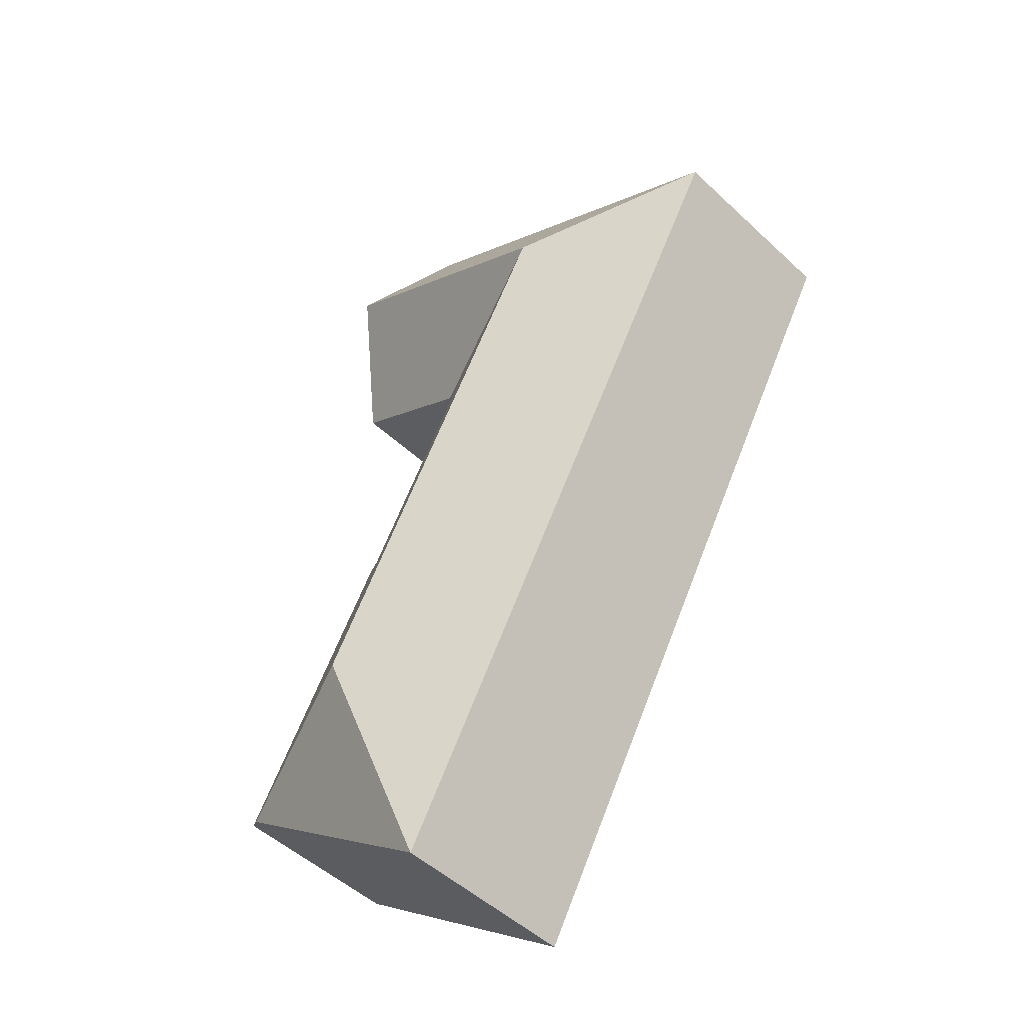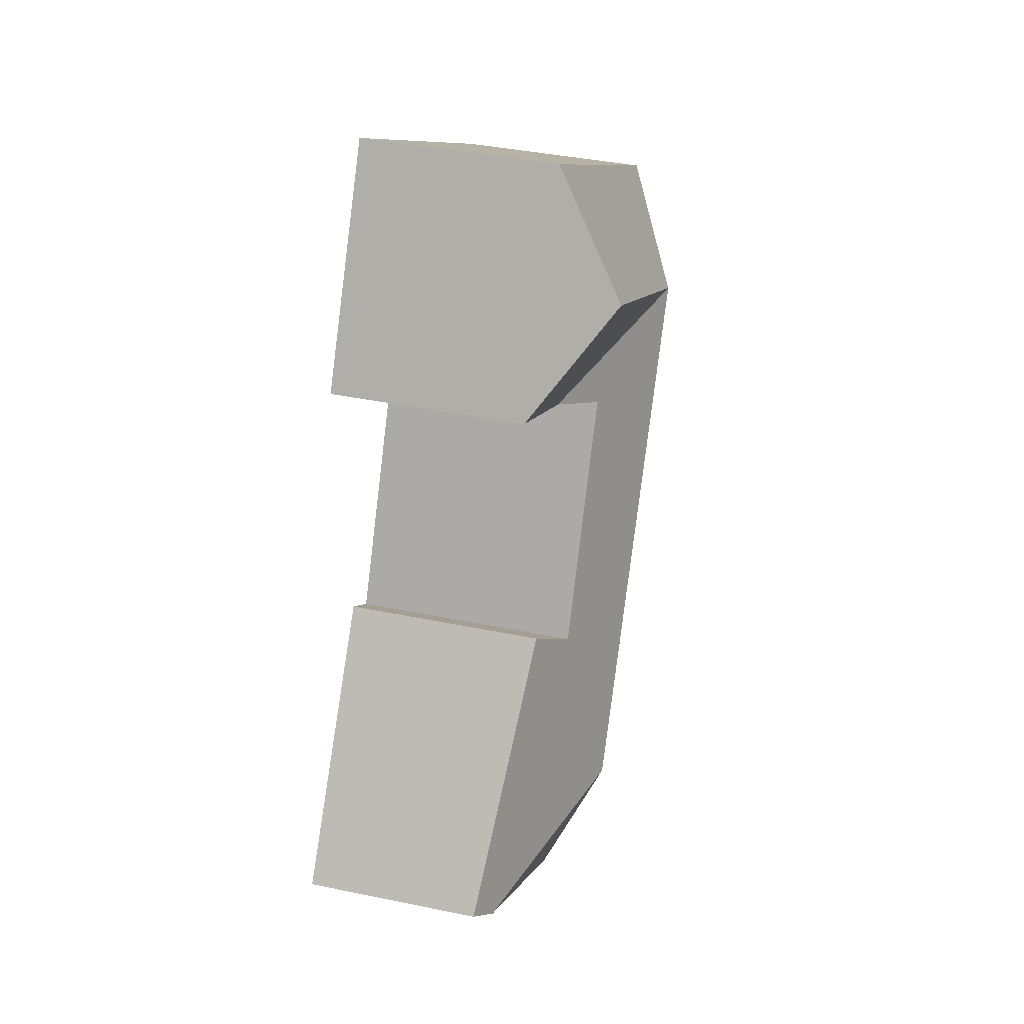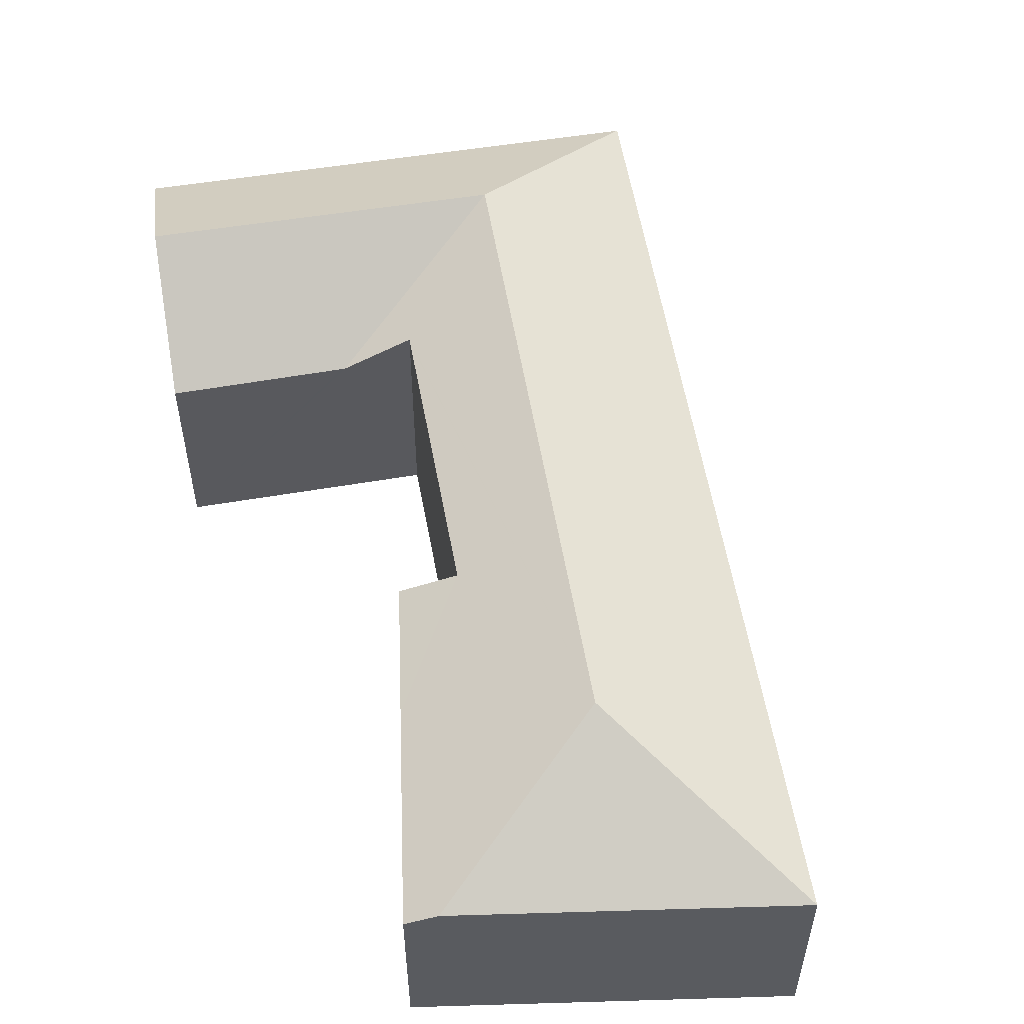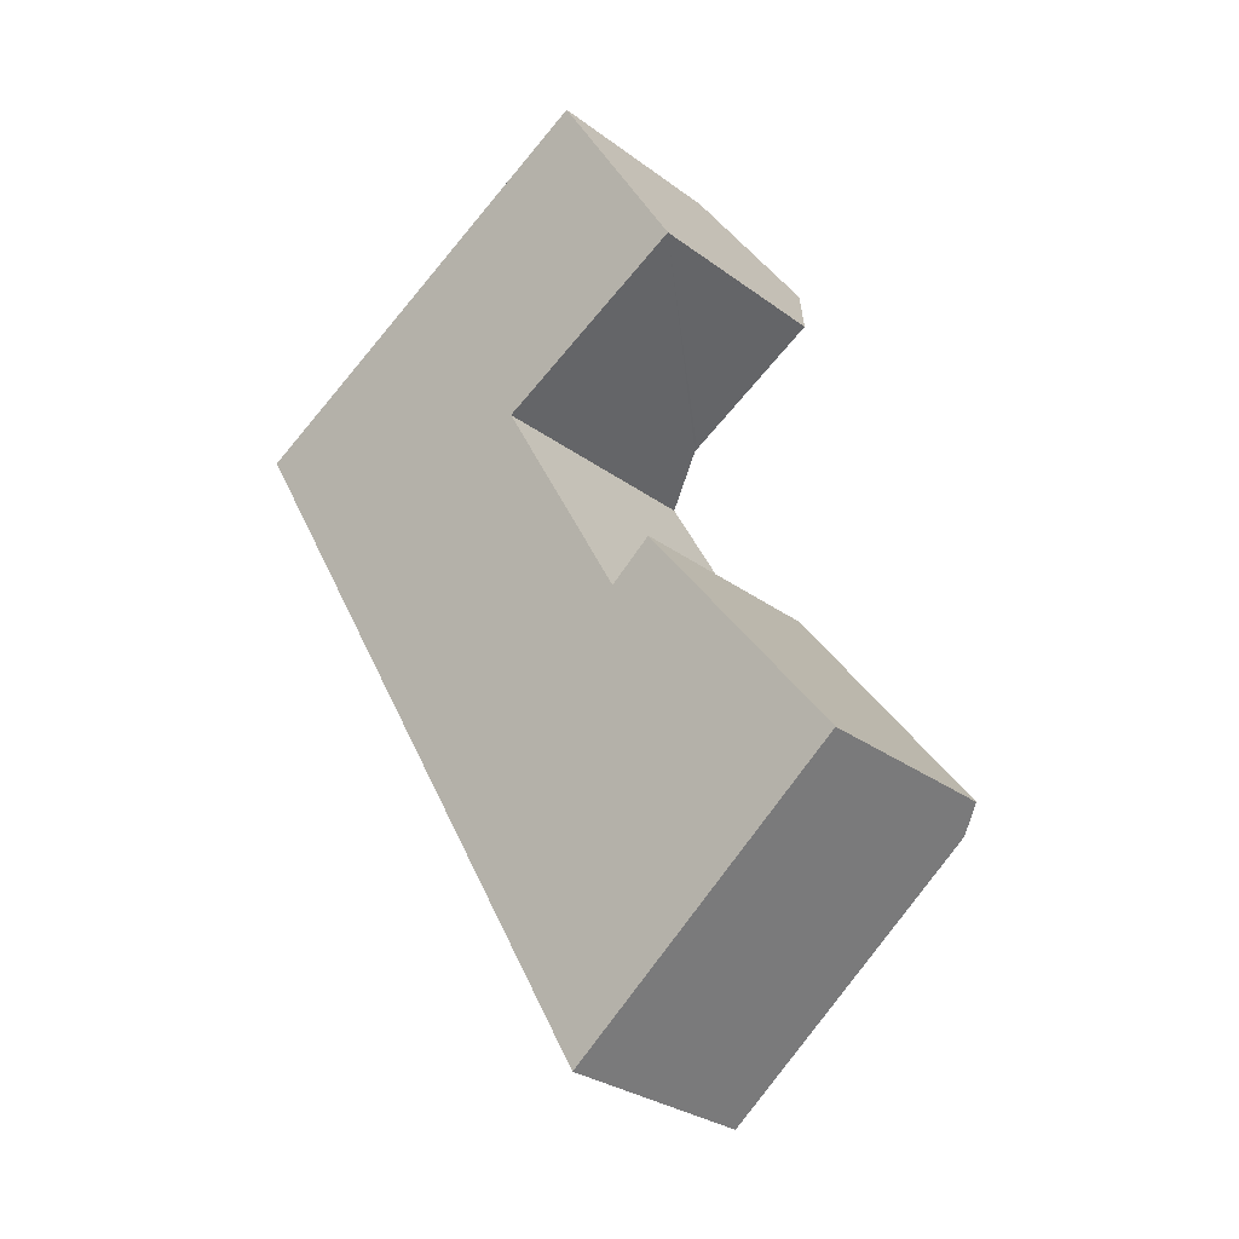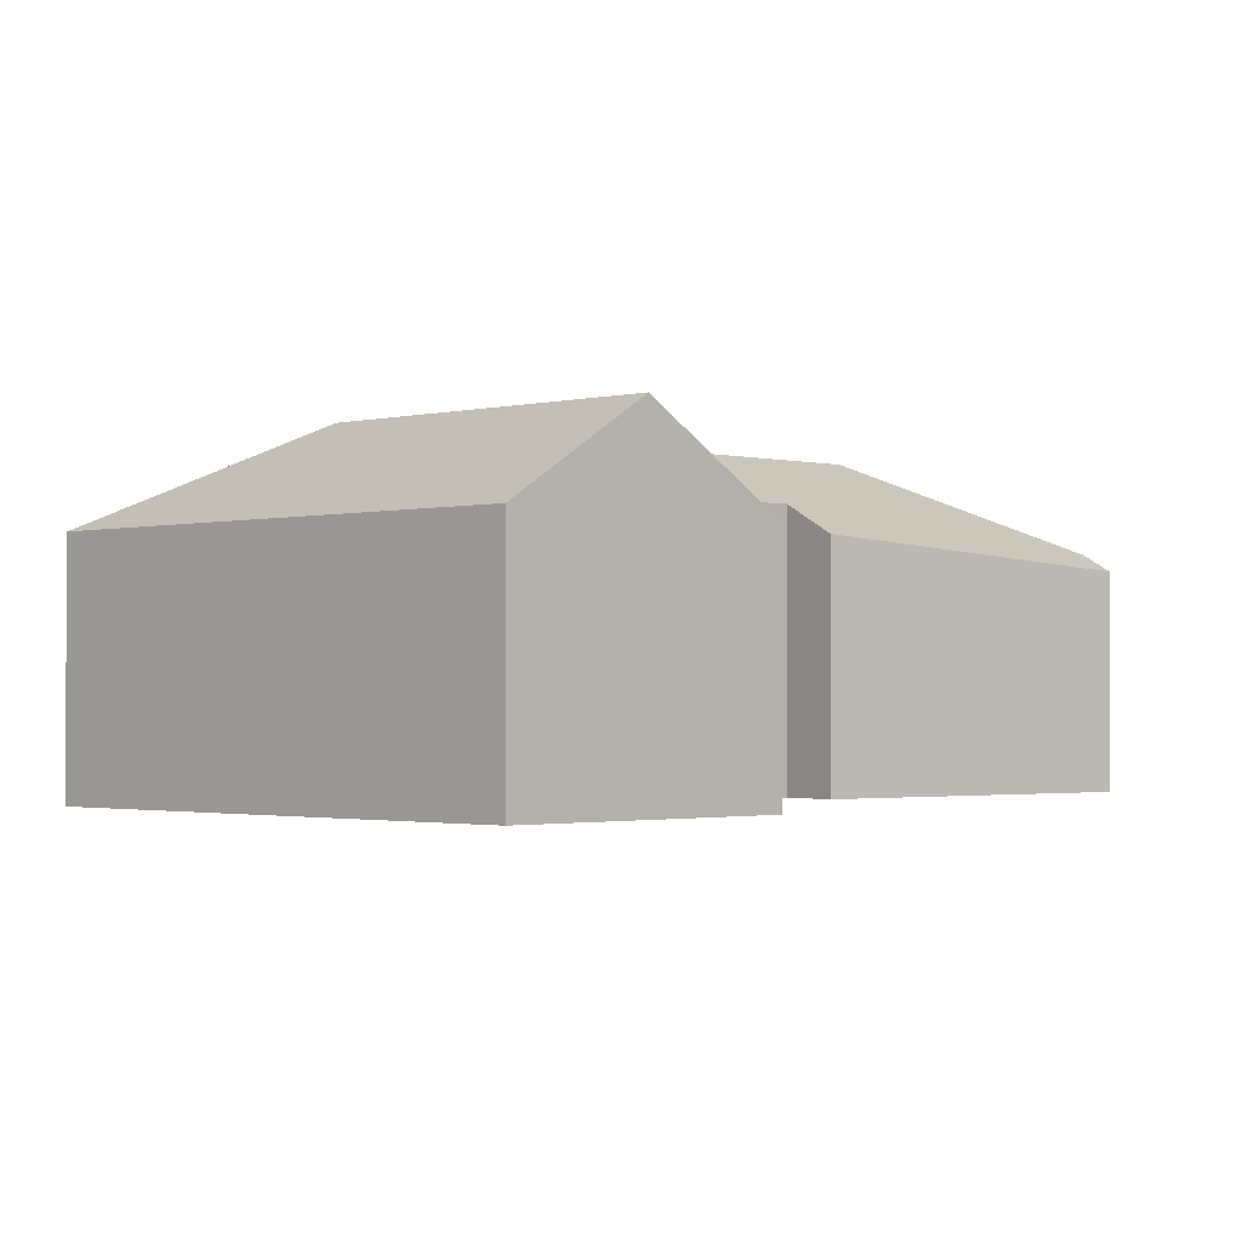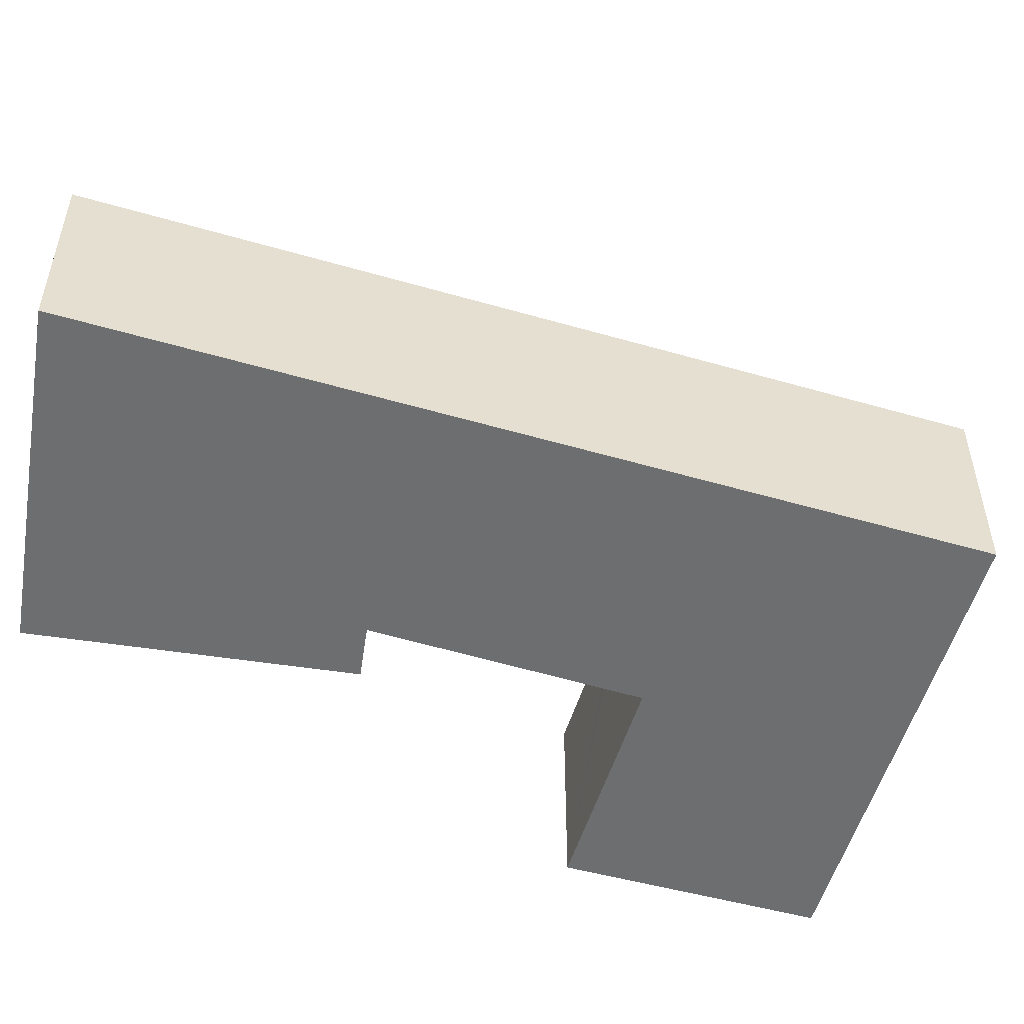
<metadata>
{"format":"obj","ext":"obj","renderer":"f3d","projection":"perspective","resolution":1024,"background":"white","views":[{"elev":-49.8,"azim":-135.7,"up":"+Z"},{"elev":40.1,"azim":104.3,"up":"+Z"},{"elev":57.3,"azim":140.5,"up":"+Y"},{"elev":-29.0,"azim":42.3,"up":"+Z"},{"elev":-1.4,"azim":14.8,"up":"+Y"},{"elev":-54.2,"azim":-136.7,"up":"+Y"}]}
</metadata>
<code>
v  13.32 6.697 -1.987
v  15.78 9.312 4.323
v  17.97 6.657 0.647
v  11.23 9.312 1.679
v  13.23 6.698 -2.035
v  6.609 9.312 -1.009
v  8.731 9.312 -4.742
v  11.39 7.752 -3.077
v  15.89 9.312 -17.34
v  11.44 7.752 -3.168
v  15.71 7.798 -10.87
v  19.54 6.649 -12.94
v  23.49 6.198 -18.05
v  22.68 6.699 -18.67
v  22.77 6.649 -18.61
v  17.09 6.928 -9.769
v  14.3 6.698 -25.16
v  4.195 6.698 -7.379
v  0 6.698 4.101e-16
v  0.021 6.711 0.012
v  9.159 6.711 5.325
v  13.63 6.711 7.925
v  13.63 -4.853e-16 7.925
v  17.97 -3.962e-17 0.647
v  15.78 -2.647e-16 4.323
v  11.39 1.884e-16 -3.077
v  15.71 6.653e-16 -10.87
v  11.44 1.94e-16 -3.168
v  17.09 5.982e-16 -9.769
v  23.49 1.105e-15 -18.05
v  19.54 7.922e-16 -12.94
v  13.32 1.217e-16 -1.987
v  13.23 1.246e-16 -2.035
v  22.77 1.14e-15 -18.61
v  22.68 1.143e-15 -18.67
v  14.3 1.54e-15 -25.16
v  0 0 0
v  0.021 -7.348e-19 0.012
v  9.159 -3.261e-16 5.325
v  4.195 4.518e-16 -7.379
g defaultobject
f 1 2 3
f 2 1 4
f 4 1 5
f 4 5 6
f 7 8 9
f 10 9 8
f 11 9 10
f 12 9 11
f 13 9 12
f 14 9 13
f 15 14 13
f 11 16 12
f 5 8 6
f 7 6 8
f 9 14 17
f 18 9 17
f 9 18 7
f 7 18 19
f 7 19 6
f 6 19 20
f 21 6 20
f 6 21 4
f 4 21 22
f 4 22 2
f 23 2 22
f 2 23 3
f 3 23 24
f 24 23 25
f 26 10 8
f 10 26 11
f 11 26 27
f 27 26 28
f 29 12 16
f 12 29 13
f 13 29 30
f 30 29 31
f 24 1 3
f 1 24 5
f 5 24 8
f 8 24 26
f 26 24 32
f 26 32 33
f 15 17 14
f 17 15 13
f 17 13 30
f 17 30 34
f 17 34 35
f 17 35 36
f 27 16 11
f 16 27 29
f 37 20 19
f 20 37 21
f 21 37 38
f 21 38 39
f 21 39 22
f 22 39 23
f 36 18 17
f 18 36 40
f 18 40 19
f 19 40 37
f 29 27 31
f 25 32 24
f 32 25 33
f 33 25 26
f 35 40 36
f 40 35 34
f 40 34 30
f 40 30 31
f 40 31 27
f 40 27 28
f 40 28 37
f 37 28 26
f 37 26 25
f 37 25 38
f 38 25 23
f 38 23 39

</code>
